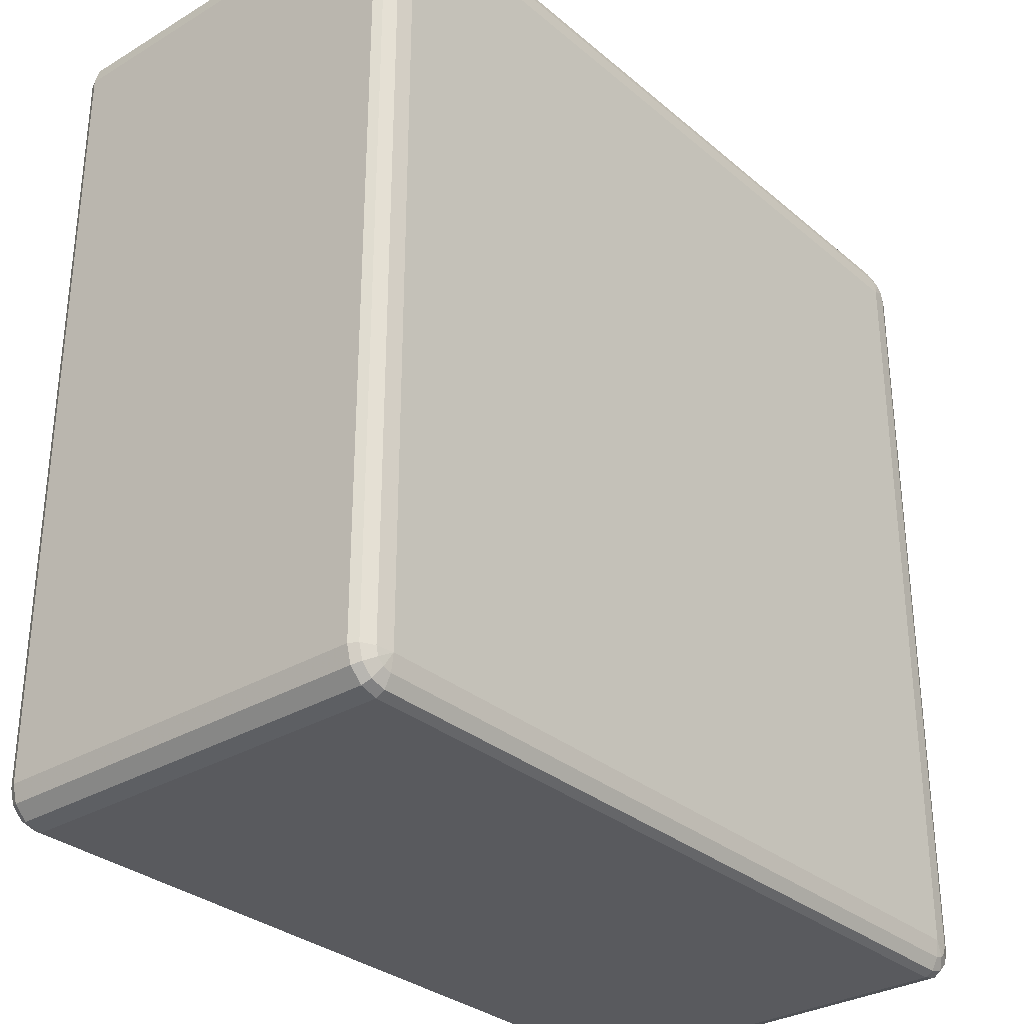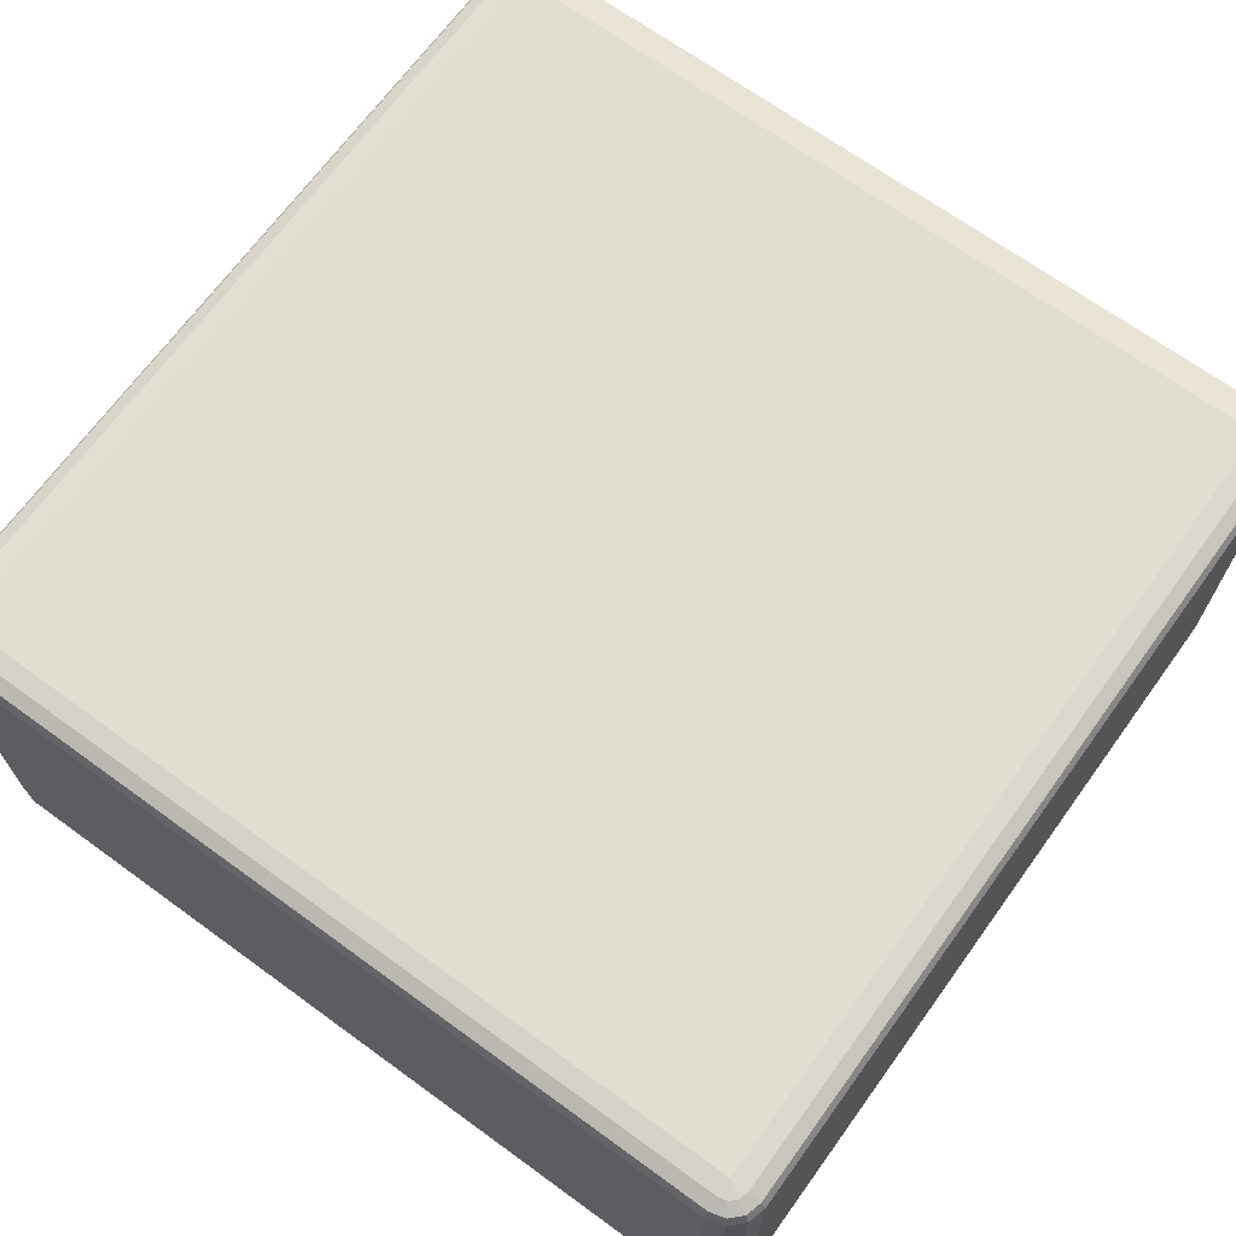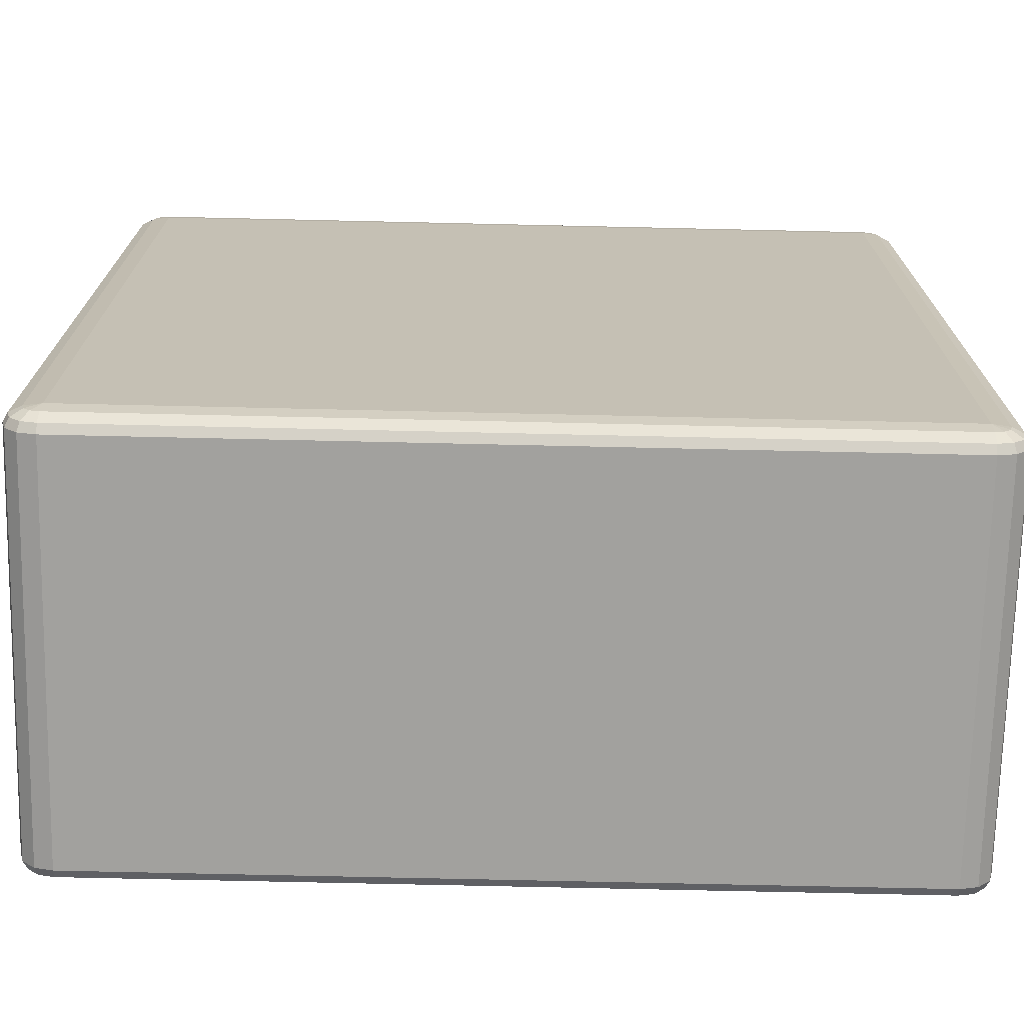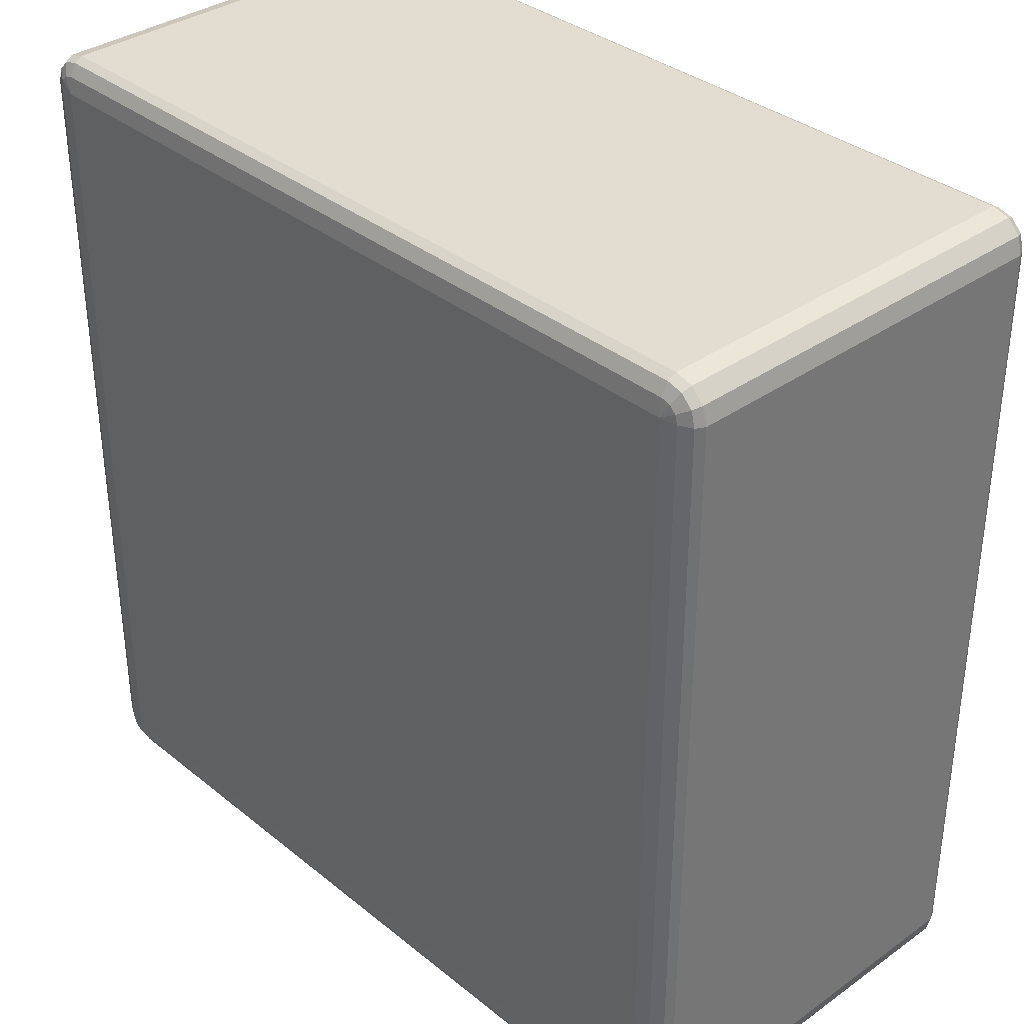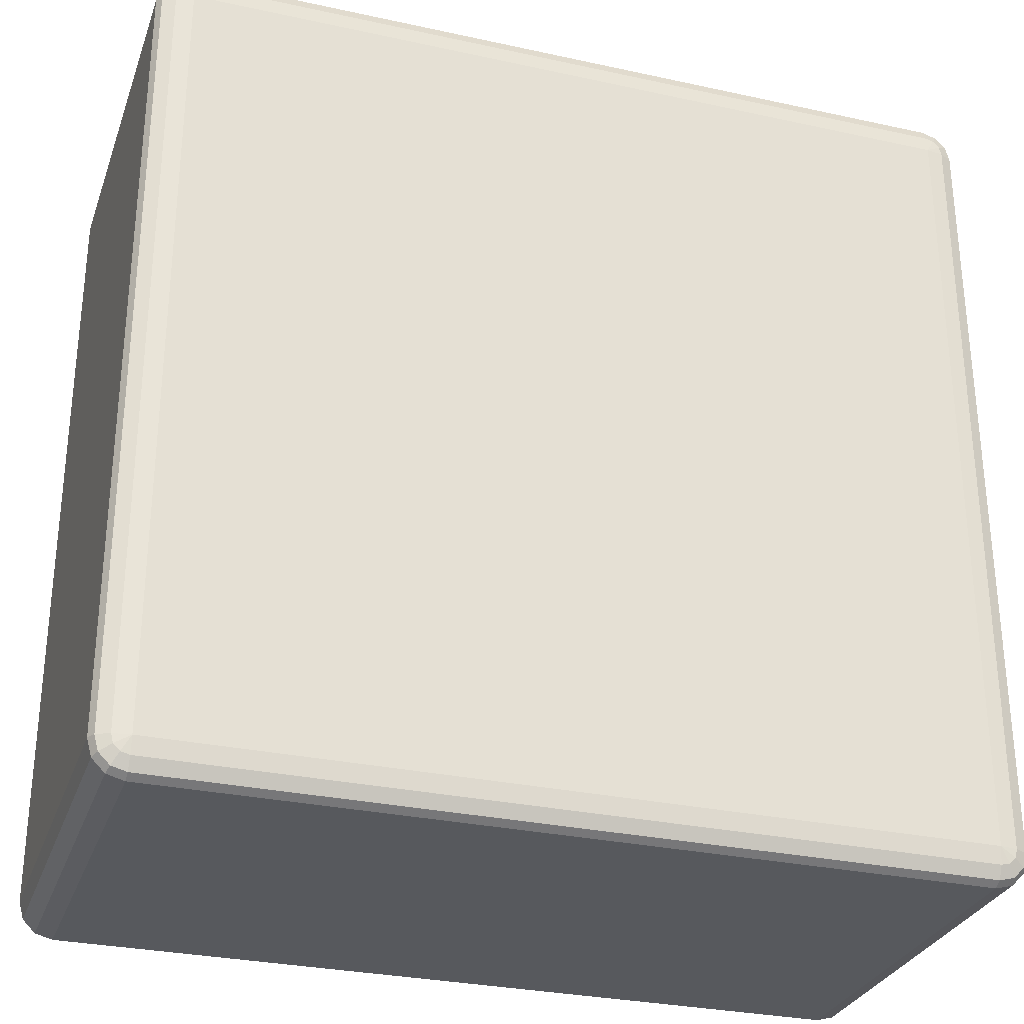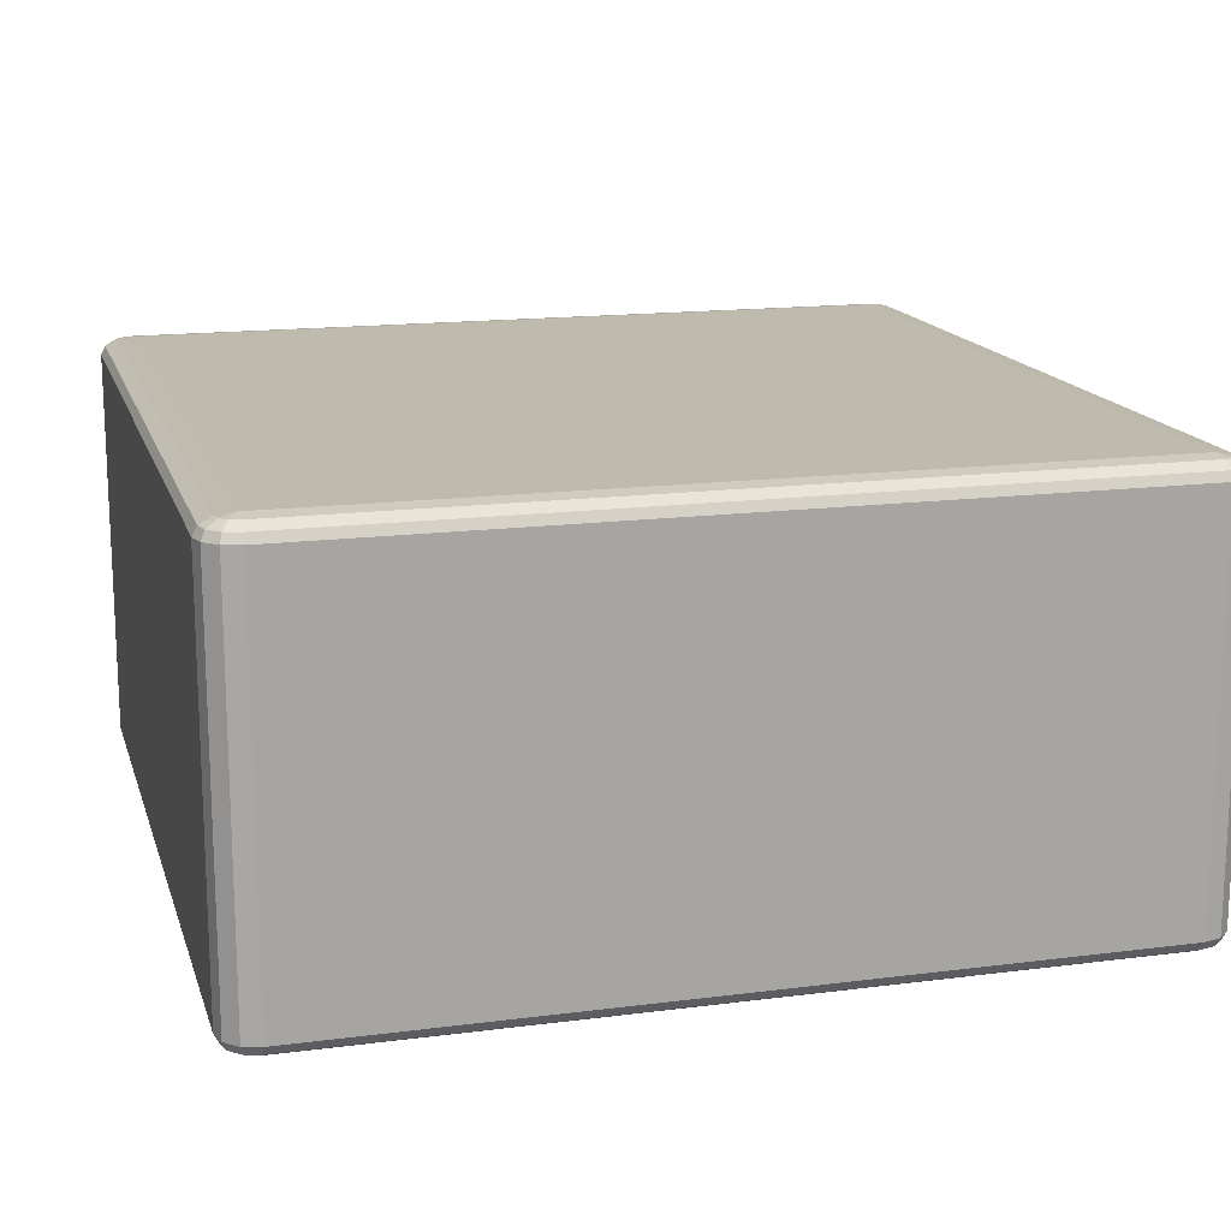
<metadata>
{"format":"obj","ext":"obj","renderer":"f3d","projection":"perspective","resolution":1024,"background":"white","views":[{"elev":-31.3,"azim":130.3,"up":"+Z"},{"elev":68.6,"azim":-54.0,"up":"+Y"},{"elev":-72.0,"azim":-1.3,"up":"+Z"},{"elev":35.1,"azim":-133.2,"up":"+Z"},{"elev":-29.7,"azim":162.2,"up":"+Z"},{"elev":15.6,"azim":164.8,"up":"+Y"}]}
</metadata>
<code>
v 5350 878 1.215e+04
v 5350 418 1.215e+04
v 5330 418 1.214e+04
v 5330 878 1.214e+04
v 5315 418 1.213e+04
v 5315 878 1.213e+04
v 5310 418 1.211e+04
v 5310 878 1.211e+04
v 5310 418 1.119e+04
v 5310 878 1.119e+04
v 5315 418 1.117e+04
v 5315 878 1.117e+04
v 5330 418 1.116e+04
v 5330 878 1.116e+04
v 5350 418 1.115e+04
v 5350 878 1.115e+04
v 6270 418 1.115e+04
v 6270 878 1.115e+04
v 6290 418 1.116e+04
v 6290 878 1.116e+04
v 6305 418 1.117e+04
v 6305 878 1.117e+04
v 6310 418 1.119e+04
v 6310 878 1.119e+04
v 6310 418 1.211e+04
v 6310 878 1.211e+04
v 6305 418 1.213e+04
v 6305 878 1.213e+04
v 6290 418 1.214e+04
v 6290 878 1.214e+04
v 6270 418 1.215e+04
v 6270 878 1.215e+04
v 5350 888 1.214e+04
v 5333 888 1.214e+04
v 6270 888 1.214e+04
v 5320 888 1.213e+04
v 6287 888 1.214e+04
v 5315 888 1.211e+04
v 6300 888 1.213e+04
v 5315 888 1.119e+04
v 6305 888 1.211e+04
v 5320 888 1.117e+04
v 6305 888 1.119e+04
v 5333 888 1.116e+04
v 6300 888 1.117e+04
v 5350 888 1.116e+04
v 6287 888 1.116e+04
v 6270 888 1.116e+04
v 6280 895.3 1.117e+04
v 6270 895.3 1.117e+04
v 5350 895.3 1.117e+04
v 5340 895.3 1.117e+04
v 5350 898 1.119e+04
v 5333 895.3 1.118e+04
v 5330 895.3 1.119e+04
v 6270 898 1.119e+04
v 5330 895.3 1.211e+04
v 5350 898 1.211e+04
v 5333 895.3 1.212e+04
v 5340 895.3 1.213e+04
v 5350 895.3 1.213e+04
v 6270 898 1.211e+04
v 6270 895.3 1.213e+04
v 6280 895.3 1.213e+04
v 6287 895.3 1.212e+04
v 6290 895.3 1.211e+04
v 6290 895.3 1.119e+04
v 6287 895.3 1.118e+04
v 5333 408 1.214e+04
v 5350 408 1.214e+04
v 5320 408 1.213e+04
v 6270 408 1.214e+04
v 5315 408 1.211e+04
v 6287 408 1.214e+04
v 5315 408 1.119e+04
v 6300 408 1.213e+04
v 5320 408 1.117e+04
v 6305 408 1.211e+04
v 5333 408 1.116e+04
v 6305 408 1.119e+04
v 5350 408 1.116e+04
v 6300 408 1.117e+04
v 6270 408 1.116e+04
v 6287 408 1.116e+04
v 6270 400.7 1.117e+04
v 6280 400.7 1.117e+04
v 6287 400.7 1.118e+04
v 6290 400.7 1.119e+04
v 6270 398 1.119e+04
v 6290 400.7 1.211e+04
v 5350 400.7 1.117e+04
v 6287 400.7 1.212e+04
v 5340 400.7 1.117e+04
v 6280 400.7 1.213e+04
v 5333 400.7 1.118e+04
v 5350 398 1.119e+04
v 5330 400.7 1.119e+04
v 5330 400.7 1.211e+04
v 6270 398 1.211e+04
v 5350 398 1.211e+04
v 5333 400.7 1.212e+04
v 6270 400.7 1.213e+04
v 5340 400.7 1.213e+04
v 5350 400.7 1.213e+04
f 3 2 1
f 1 4 3
f 5 3 4
f 4 6 5
f 7 5 6
f 6 8 7
f 9 7 8
f 8 10 9
f 11 9 10
f 10 12 11
f 13 11 12
f 12 14 13
f 15 13 14
f 14 16 15
f 17 15 16
f 16 18 17
f 19 17 18
f 18 20 19
f 21 19 20
f 20 22 21
f 23 21 22
f 22 24 23
f 25 23 24
f 24 26 25
f 27 25 26
f 26 28 27
f 29 27 28
f 28 30 29
f 31 29 30
f 30 32 31
f 2 31 32
f 32 1 2
f 4 1 33
f 33 34 4
f 6 4 34
f 35 33 1
f 1 32 35
f 34 36 6
f 8 6 36
f 37 35 32
f 32 30 37
f 36 38 8
f 10 8 38
f 39 37 30
f 30 28 39
f 38 40 10
f 12 10 40
f 41 39 28
f 28 26 41
f 40 42 12
f 14 12 42
f 43 41 26
f 26 24 43
f 42 44 14
f 16 14 44
f 45 43 24
f 24 22 45
f 44 46 16
f 18 16 46
f 47 45 22
f 22 20 47
f 20 18 48
f 48 47 20
f 46 48 18
f 45 47 49
f 47 48 50
f 50 49 47
f 48 46 51
f 51 50 48
f 52 51 46
f 46 44 52
f 50 51 53
f 51 52 53
f 54 52 44
f 52 54 53
f 44 42 54
f 55 54 42
f 54 55 53
f 42 40 55
f 53 56 50
f 49 50 56
f 57 55 40
f 40 38 57
f 58 53 55
f 55 57 58
f 56 53 58
f 59 57 38
f 57 59 58
f 38 36 59
f 60 59 36
f 59 60 58
f 36 34 60
f 61 60 34
f 60 61 58
f 34 33 61
f 62 58 61
f 58 62 56
f 63 61 33
f 61 63 62
f 33 35 63
f 64 63 35
f 63 64 62
f 35 37 64
f 65 64 37
f 64 65 62
f 37 39 65
f 65 66 62
f 66 65 39
f 56 62 66
f 39 41 66
f 67 66 41
f 66 67 56
f 41 43 67
f 67 68 56
f 68 67 43
f 68 49 56
f 43 45 68
f 49 68 45
f 2 3 69
f 69 70 2
f 31 2 70
f 71 69 3
f 3 5 71
f 70 72 31
f 29 31 72
f 73 71 5
f 5 7 73
f 72 74 29
f 27 29 74
f 75 73 7
f 7 9 75
f 74 76 27
f 25 27 76
f 77 75 9
f 9 11 77
f 76 78 25
f 23 25 78
f 79 77 11
f 11 13 79
f 78 80 23
f 21 23 80
f 81 79 13
f 13 15 81
f 80 82 21
f 19 21 82
f 83 81 15
f 15 17 83
f 17 19 84
f 84 83 17
f 82 84 19
f 81 83 85
f 83 84 86
f 86 85 83
f 84 82 87
f 87 86 84
f 88 87 82
f 82 80 88
f 87 89 86
f 88 89 87
f 86 89 85
f 90 88 80
f 80 78 90
f 85 91 81
f 91 85 89
f 79 81 91
f 92 90 78
f 78 76 92
f 91 93 79
f 77 79 93
f 94 92 76
f 76 74 94
f 93 95 77
f 75 77 95
f 91 96 93
f 93 96 95
f 89 96 91
f 95 97 75
f 95 96 97
f 73 75 97
f 97 98 73
f 98 97 96
f 71 73 98
f 96 89 99
f 99 89 88
f 88 90 99
f 92 99 90
f 94 99 92
f 96 100 98
f 99 100 96
f 98 101 71
f 98 100 101
f 69 71 101
f 102 99 94
f 100 99 102
f 102 94 74
f 74 72 102
f 101 103 69
f 101 100 103
f 70 69 103
f 102 104 100
f 103 100 104
f 104 102 72
f 103 104 70
f 72 70 104

</code>
